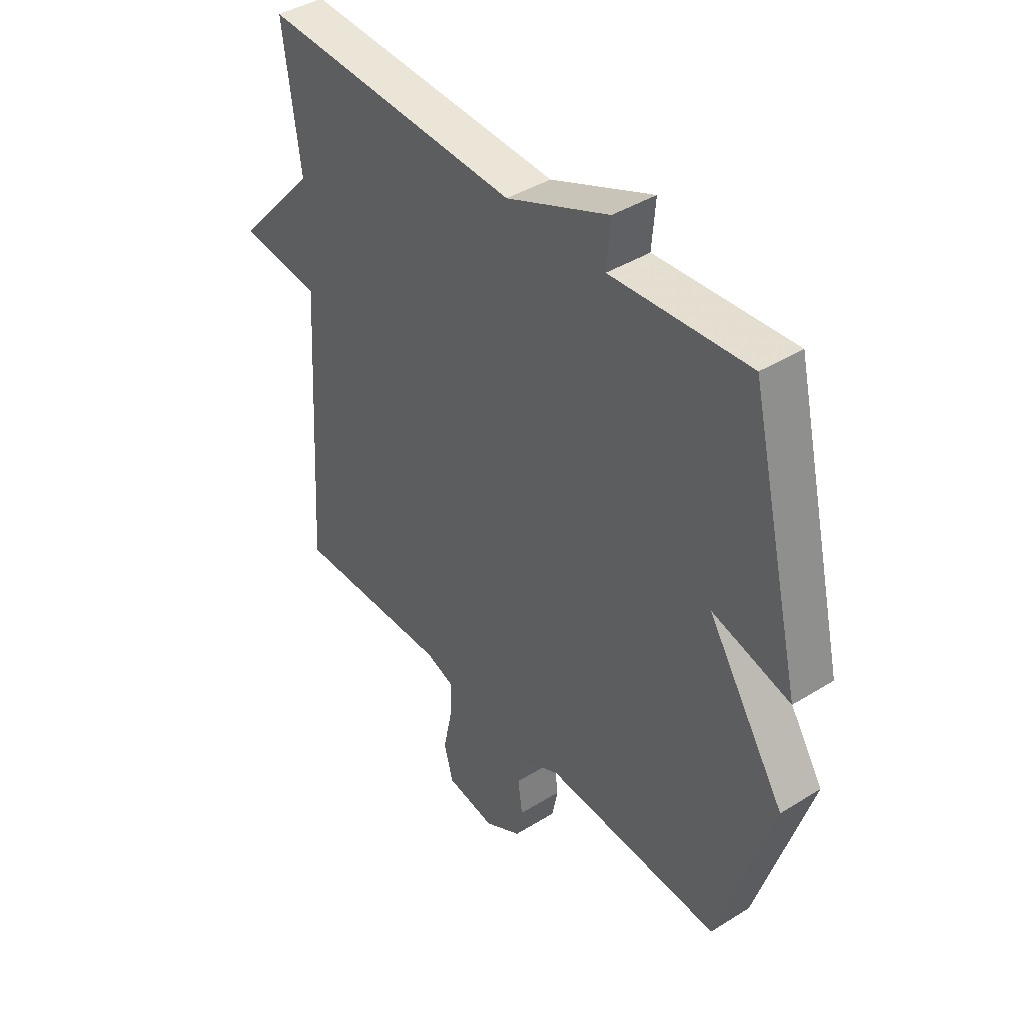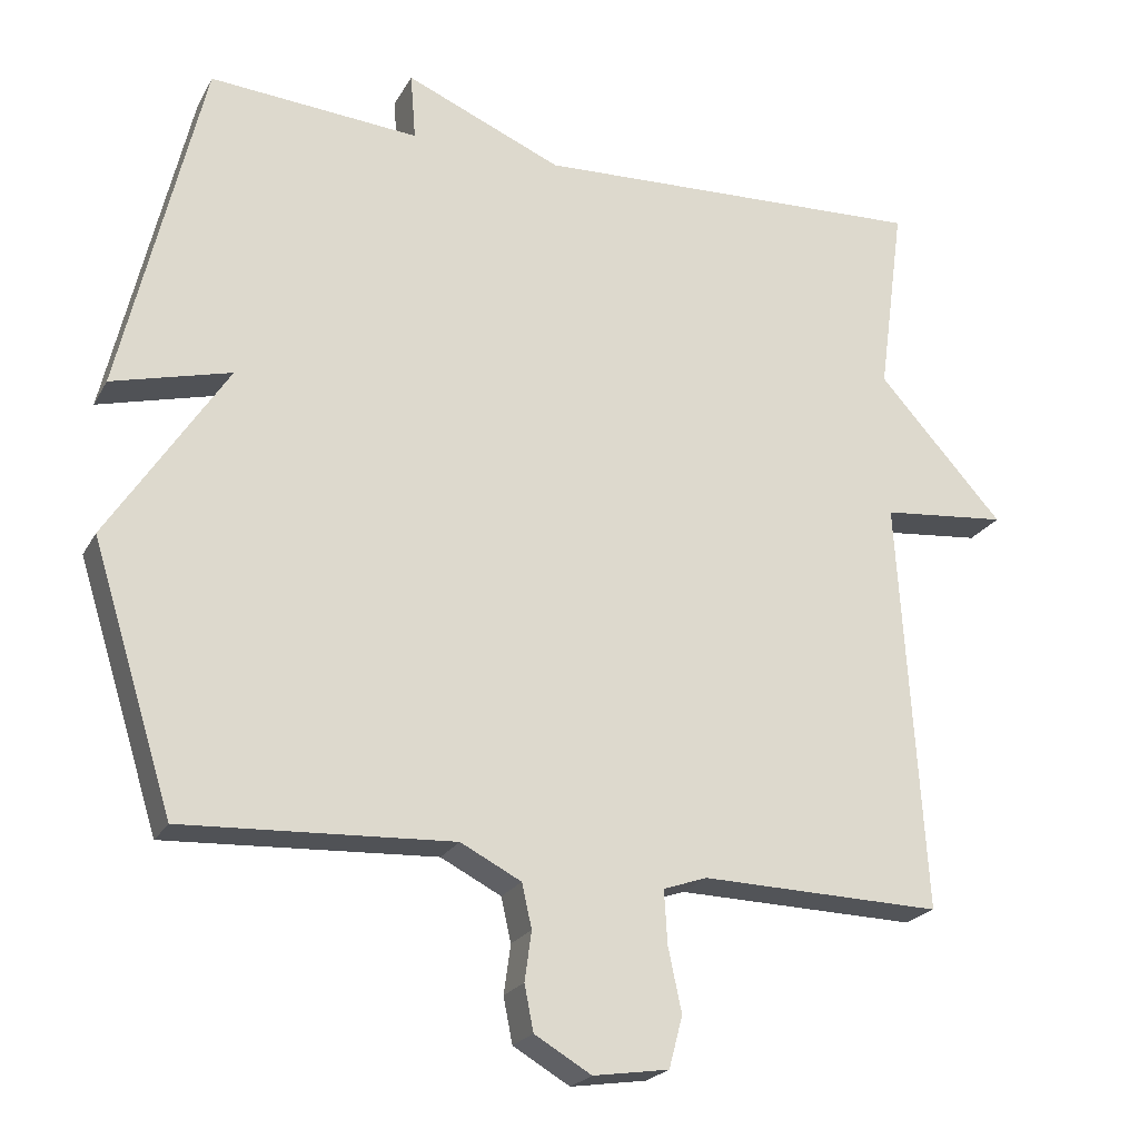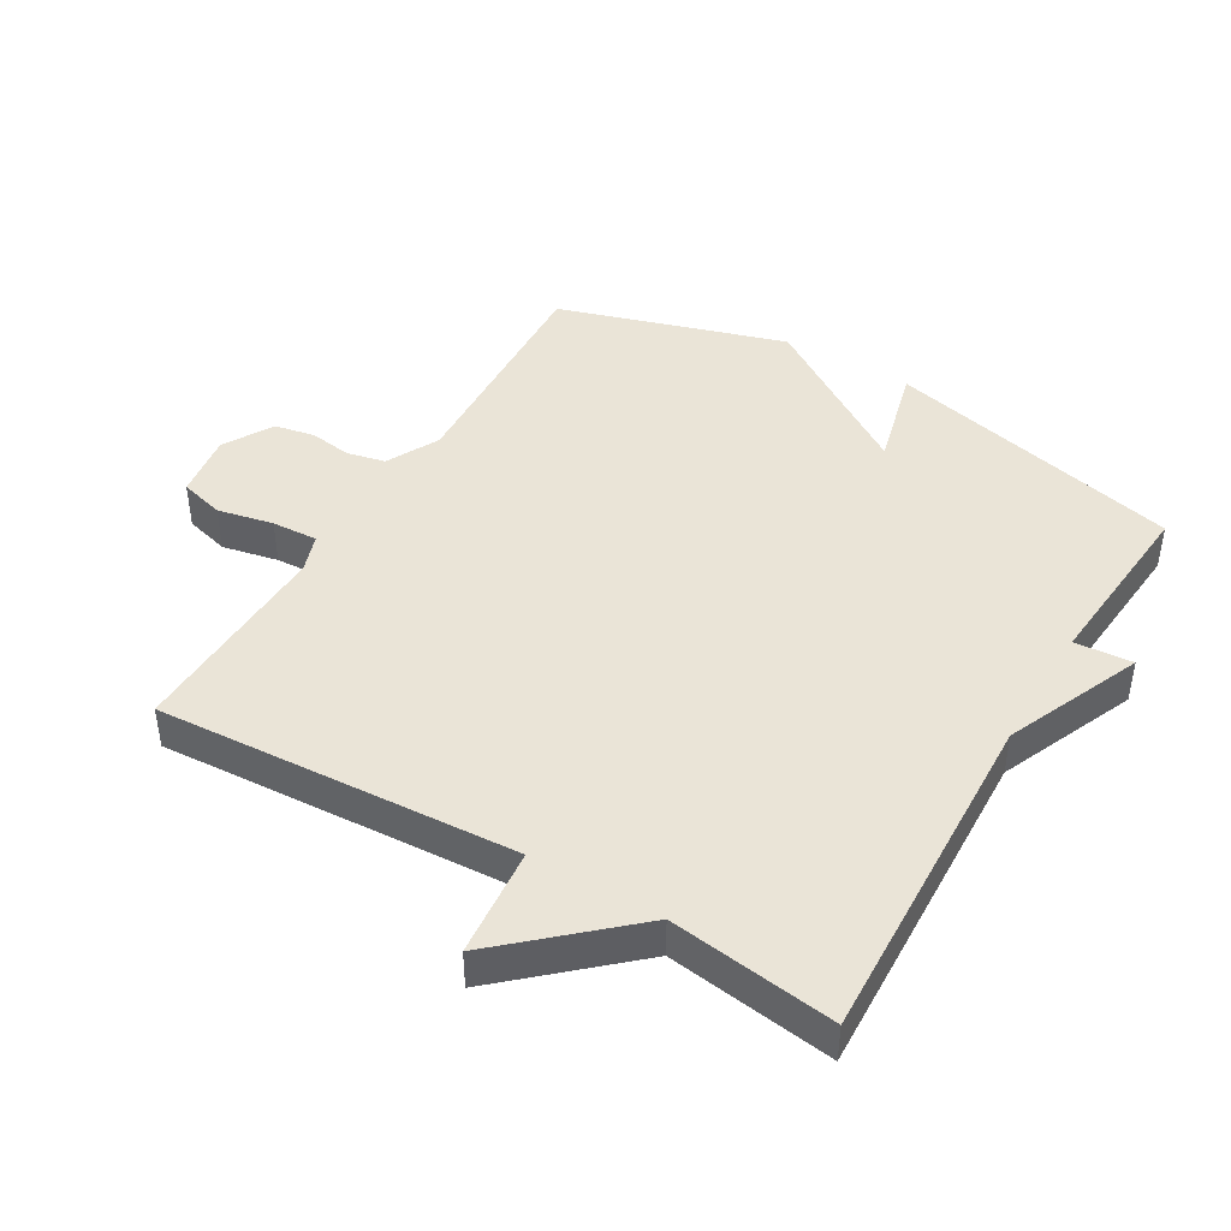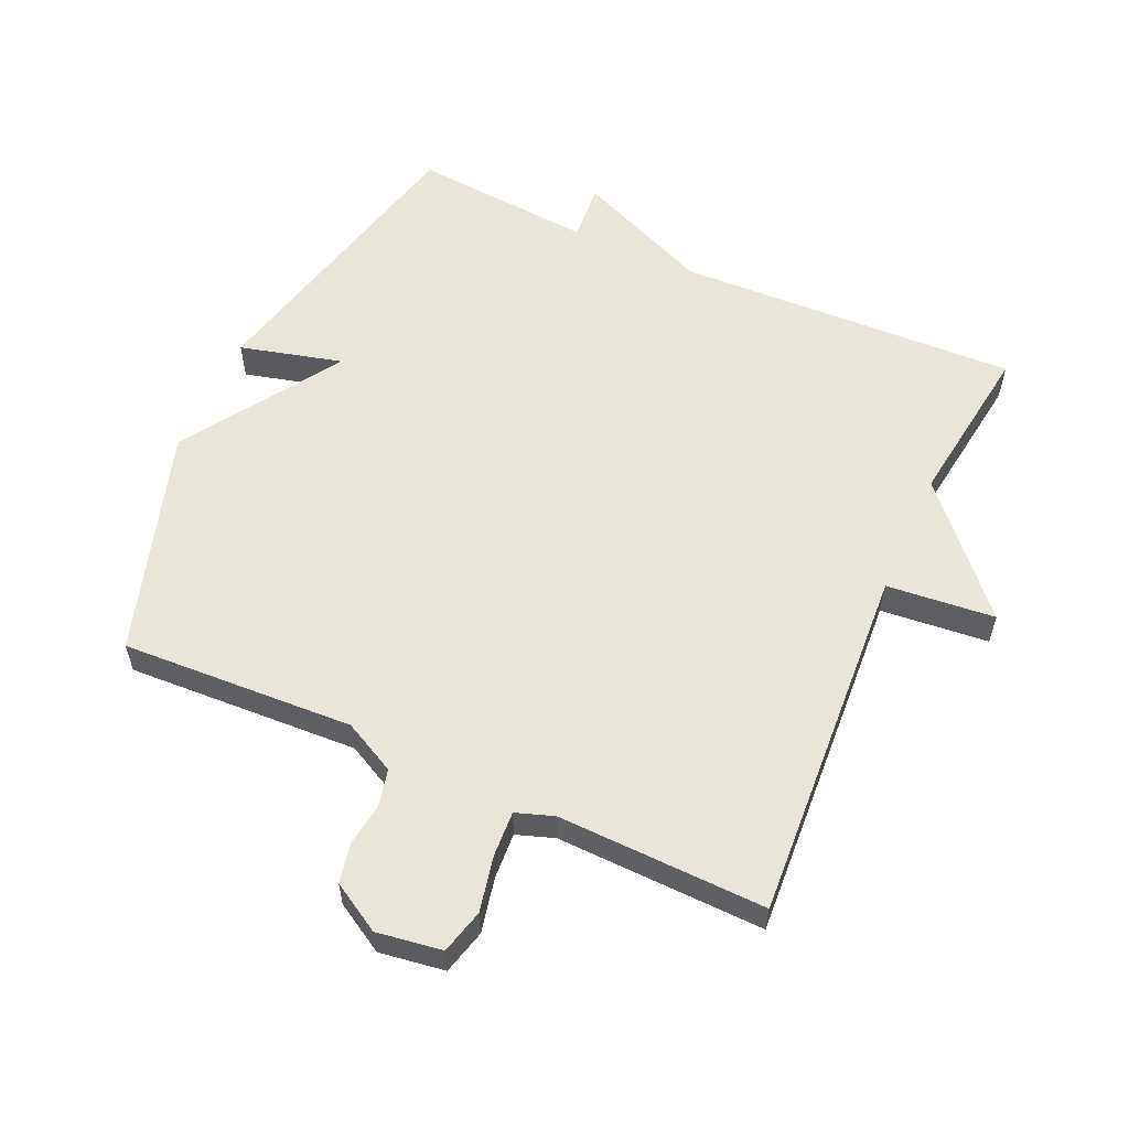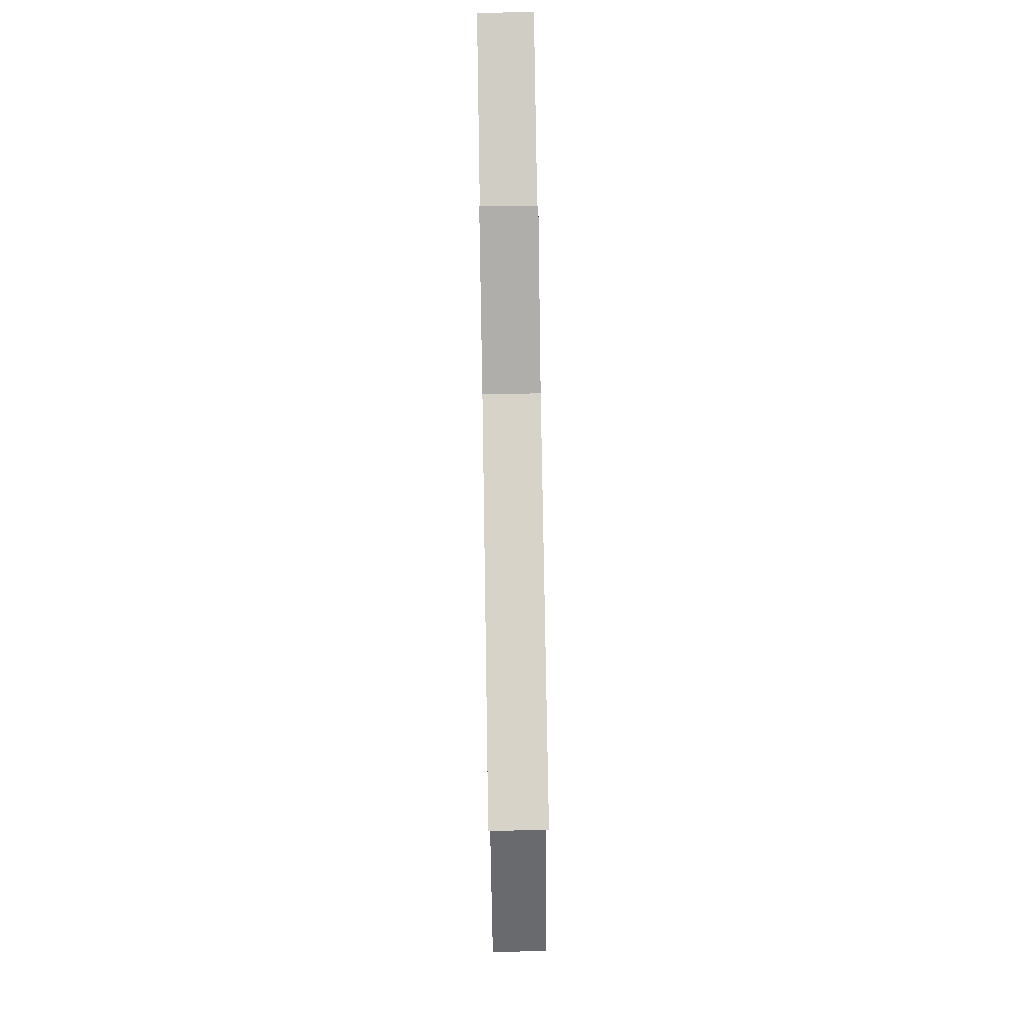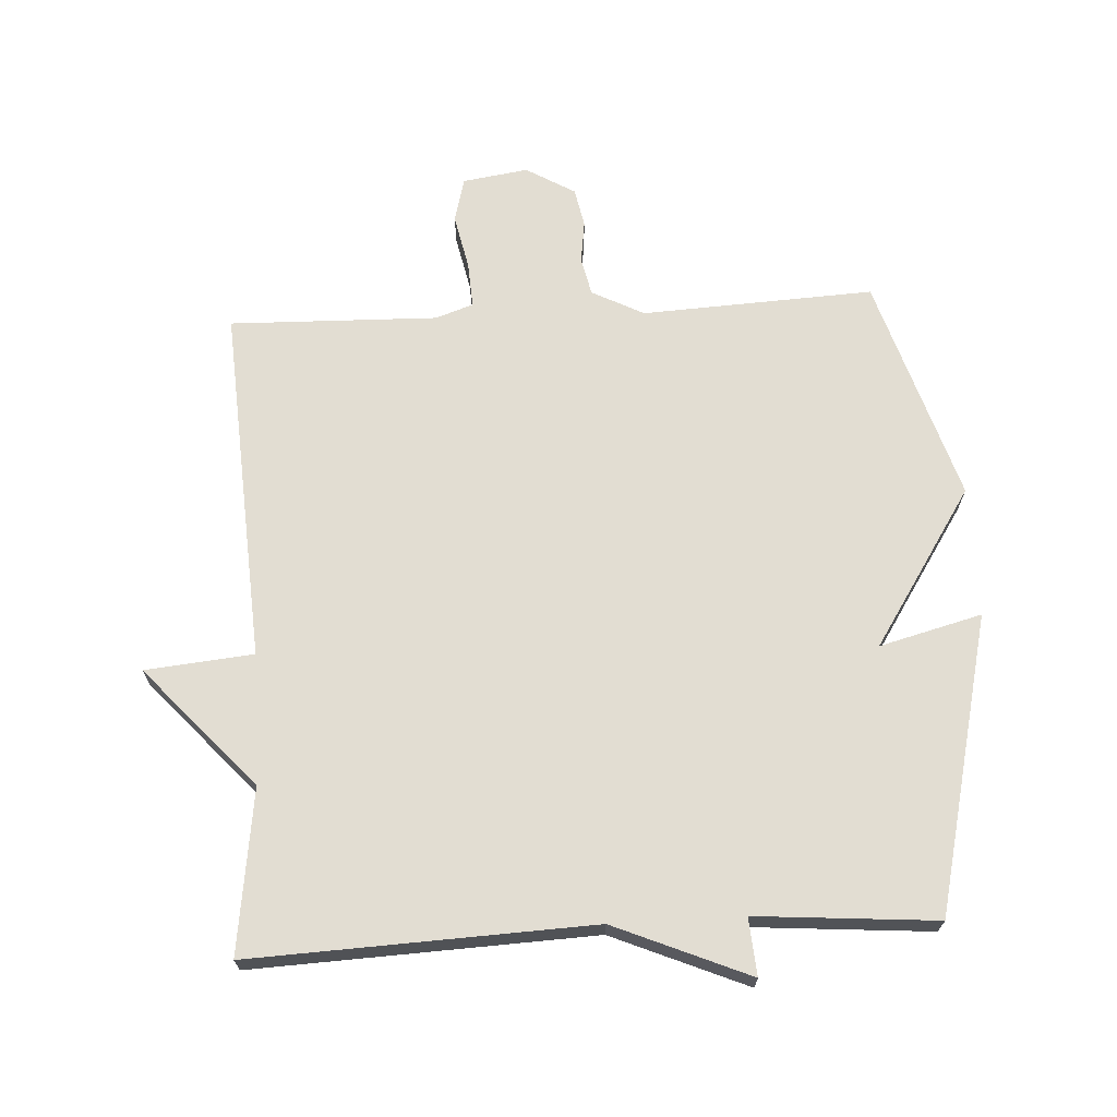
<metadata>
{"format":"obj","ext":"obj","renderer":"f3d","projection":"perspective","resolution":1024,"background":"white","views":[{"elev":41.4,"azim":53.0,"up":"+Z"},{"elev":-22.2,"azim":157.9,"up":"+Z"},{"elev":43.8,"azim":-59.4,"up":"+Y"},{"elev":57.7,"azim":-155.7,"up":"+Y"},{"elev":79.1,"azim":-90.9,"up":"+Z"},{"elev":68.3,"azim":-3.2,"up":"+Y"}]}
</metadata>
<code>
v 0.5 0.07 0.5
v 0.608 0.07 0.046
v 0.451 0.07 0.087
v 0.608 0.07 -0.154
v 0.5 0.07 -0.5
v 0.144 0.07 -0.482
v 0.064 0.07 -0.523
v 0.051 0.07 -0.581
v 0.06 0.07 -0.646
v 0.048 0.07 -0.706
v -0.027 0.07 -0.75
v -0.127 0.07 -0.735
v -0.145 0.07 -0.667
v -0.127 0.07 -0.582
v -0.123 0.07 -0.512
v -0.181 0.07 -0.492
v -0.5 0.07 -0.5
v -0.466 0.07 0.048
v -0.632 0.07 0.064
v -0.466 0.07 0.248
v -0.5 0.07 0.5
v 0.023 0.07 0.478
v 0.23 0.07 0.566
v 0.223 0.07 0.478
v 0.5 0 0.5
v 0.608 0 0.046
v 0.451 0 0.087
v 0.608 0 -0.154
v 0.5 0 -0.5
v 0.144 0 -0.482
v 0.064 0 -0.523
v 0.051 0 -0.581
v 0.06 0 -0.646
v 0.048 0 -0.706
v -0.027 0 -0.75
v -0.127 0 -0.735
v -0.145 0 -0.667
v -0.127 0 -0.582
v -0.123 0 -0.512
v -0.181 0 -0.492
v -0.5 0 -0.5
v -0.466 0 0.048
v -0.632 0 0.064
v -0.466 0 0.248
v -0.5 0 0.5
v 0.023 0 0.478
v 0.23 0 0.566
v 0.223 0 0.478
f 22 23 24
f 20 21 22
f 20 22 24
f 19 20 24
f 18 19 24
f 18 24 1
f 17 18 1
f 16 17 1
f 12 13 14
f 11 12 14
f 10 11 14
f 9 10 14
f 8 9 14
f 7 8 14 15
f 15 16 1
f 7 15 1
f 6 7 1
f 3 4 5 6
f 1 2 3
f 1 3 6
f 48 47 46
f 46 45 44
f 48 46 44
f 48 44 43
f 48 43 42
f 25 48 42
f 25 42 41
f 25 41 40
f 38 37 36
f 38 36 35
f 38 35 34
f 38 34 33
f 38 33 32
f 39 38 32 31
f 25 40 39
f 25 39 31
f 25 31 30
f 30 29 28 27
f 27 26 25
f 30 27 25
f 1 25 26 2
f 2 26 27 3
f 3 27 28 4
f 4 28 29 5
f 5 29 30 6
f 6 30 31 7
f 7 31 32 8
f 8 32 33 9
f 9 33 34 10
f 10 34 35 11
f 11 35 36 12
f 12 36 37 13
f 13 37 38 14
f 14 38 39 15
f 15 39 40 16
f 16 40 41 17
f 17 41 42 18
f 18 42 43 19
f 19 43 44 20
f 20 44 45 21
f 21 45 46 22
f 22 46 47 23
f 23 47 48 24
f 24 48 25 1

</code>
